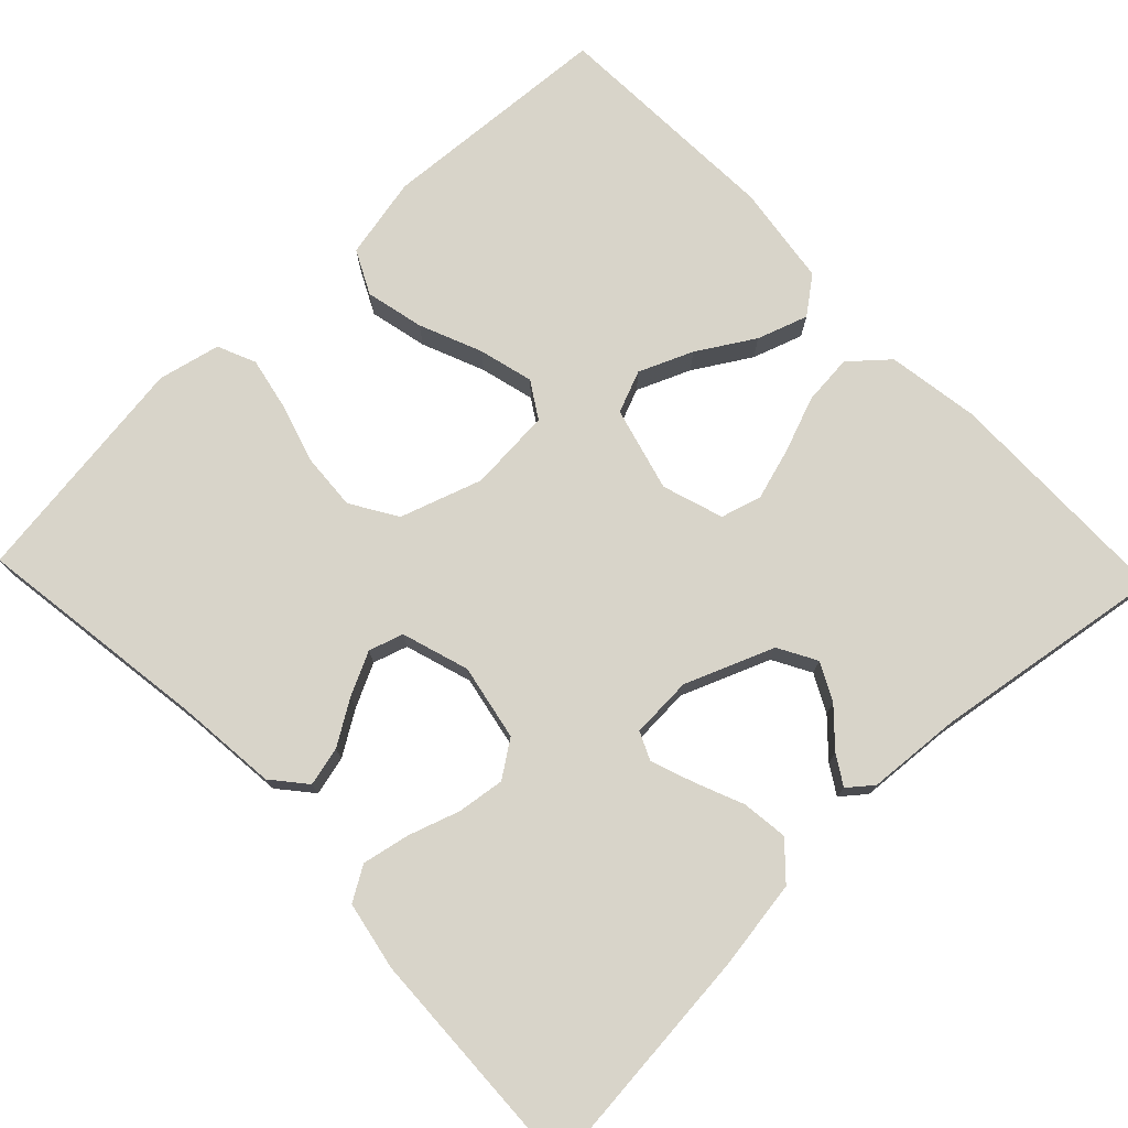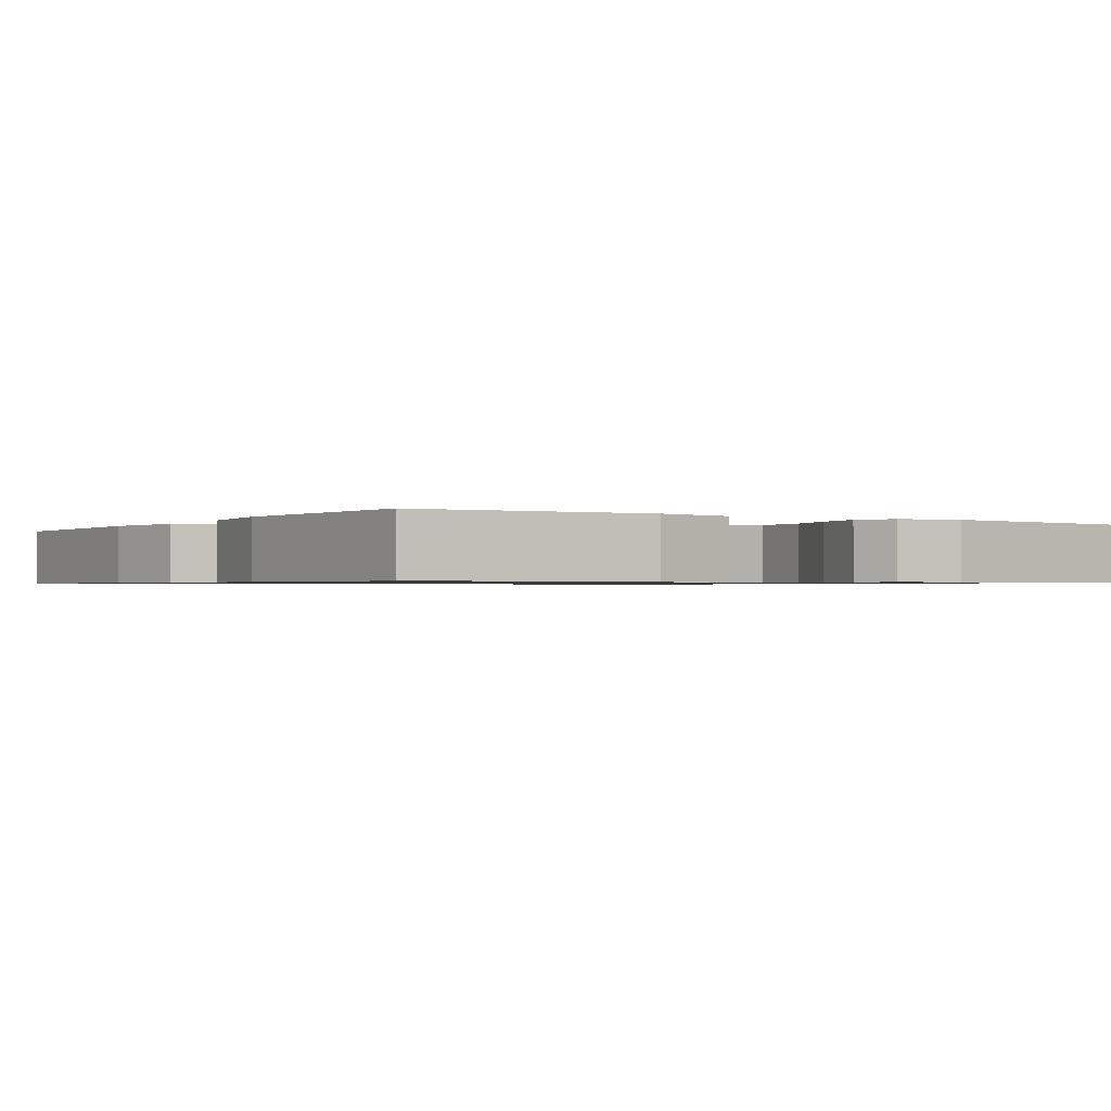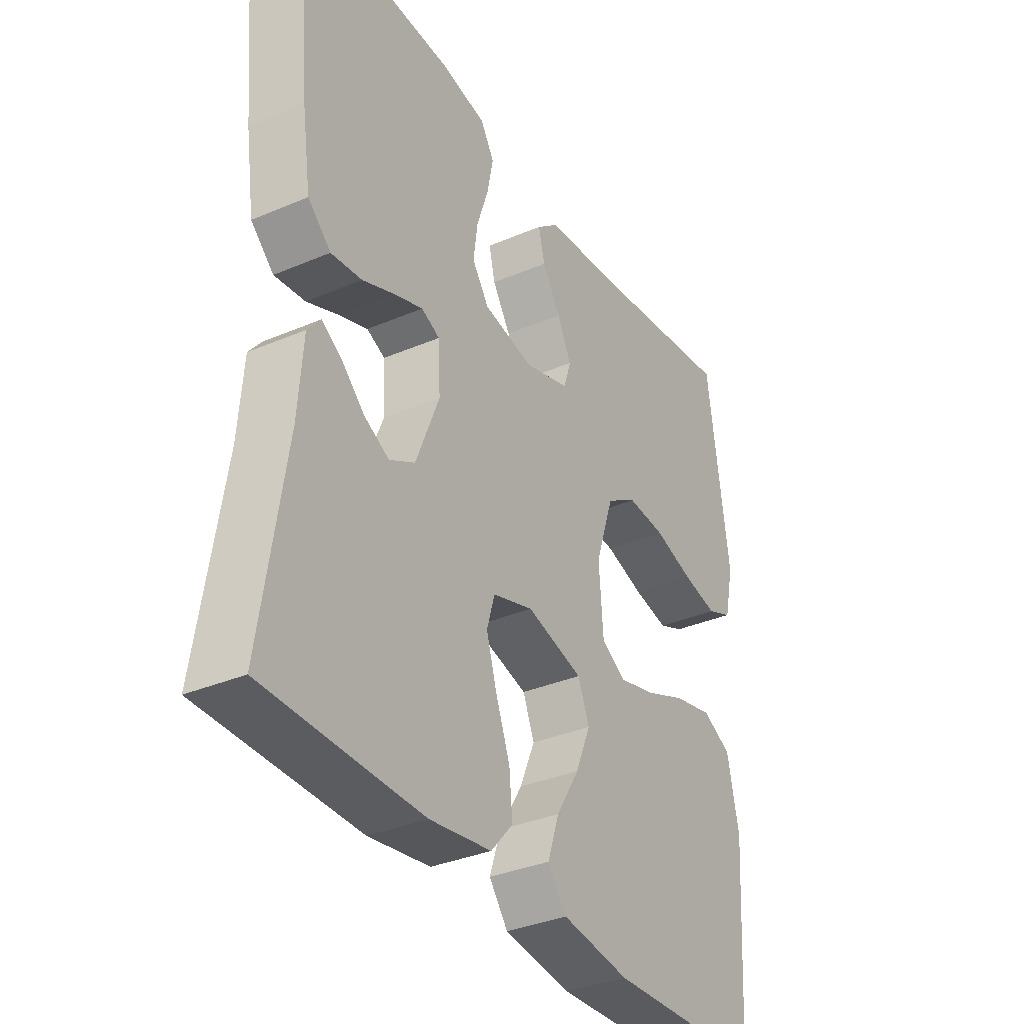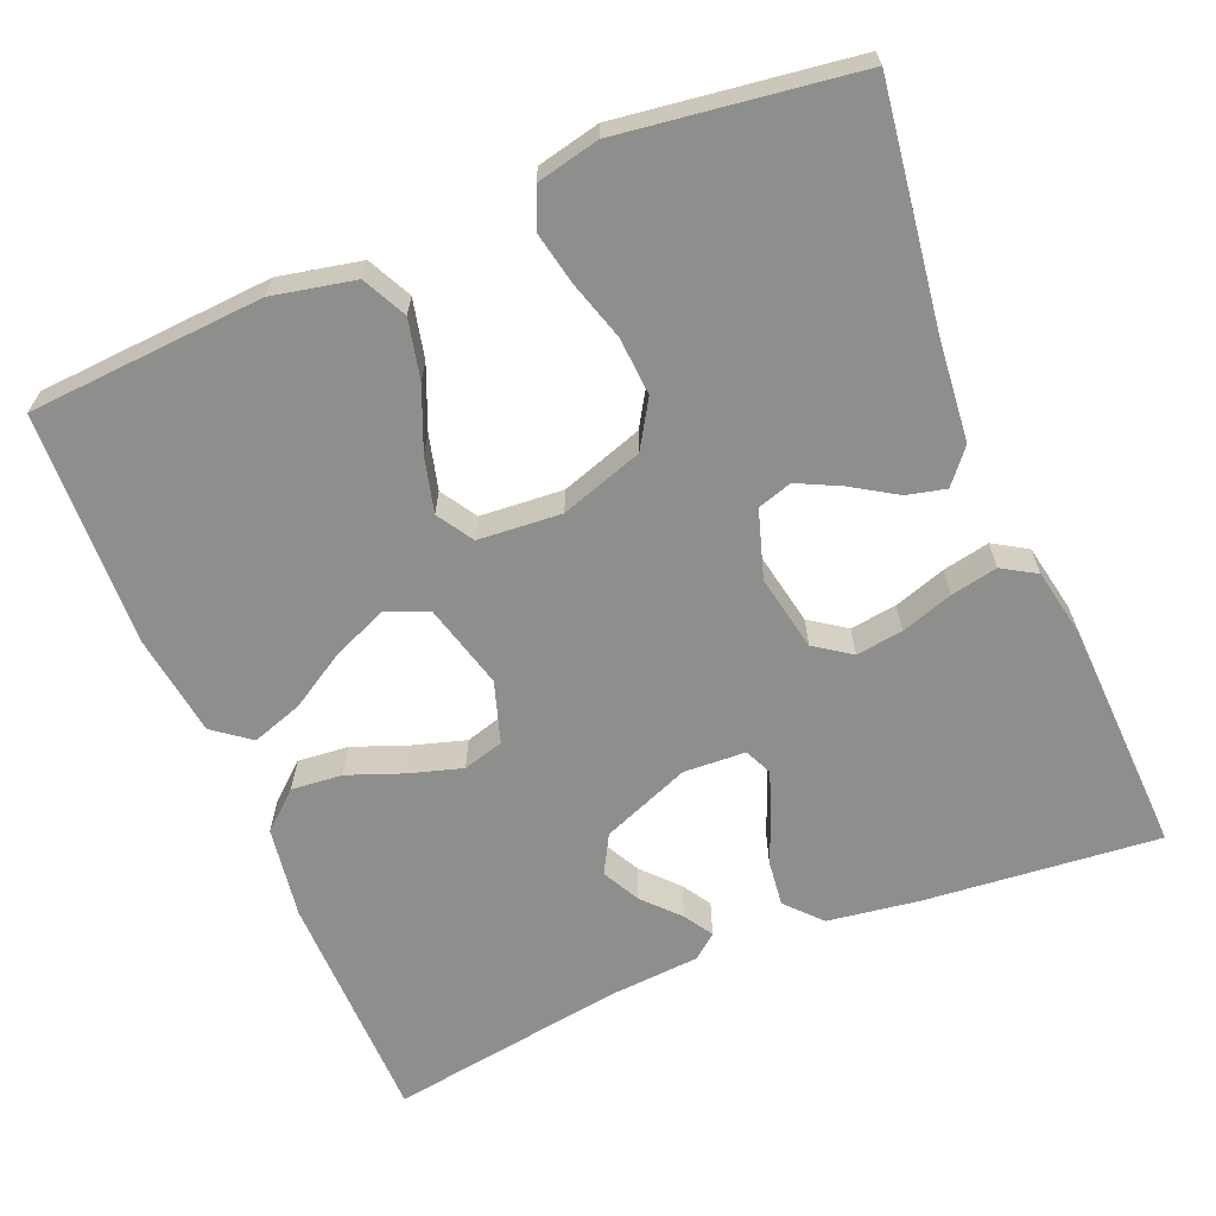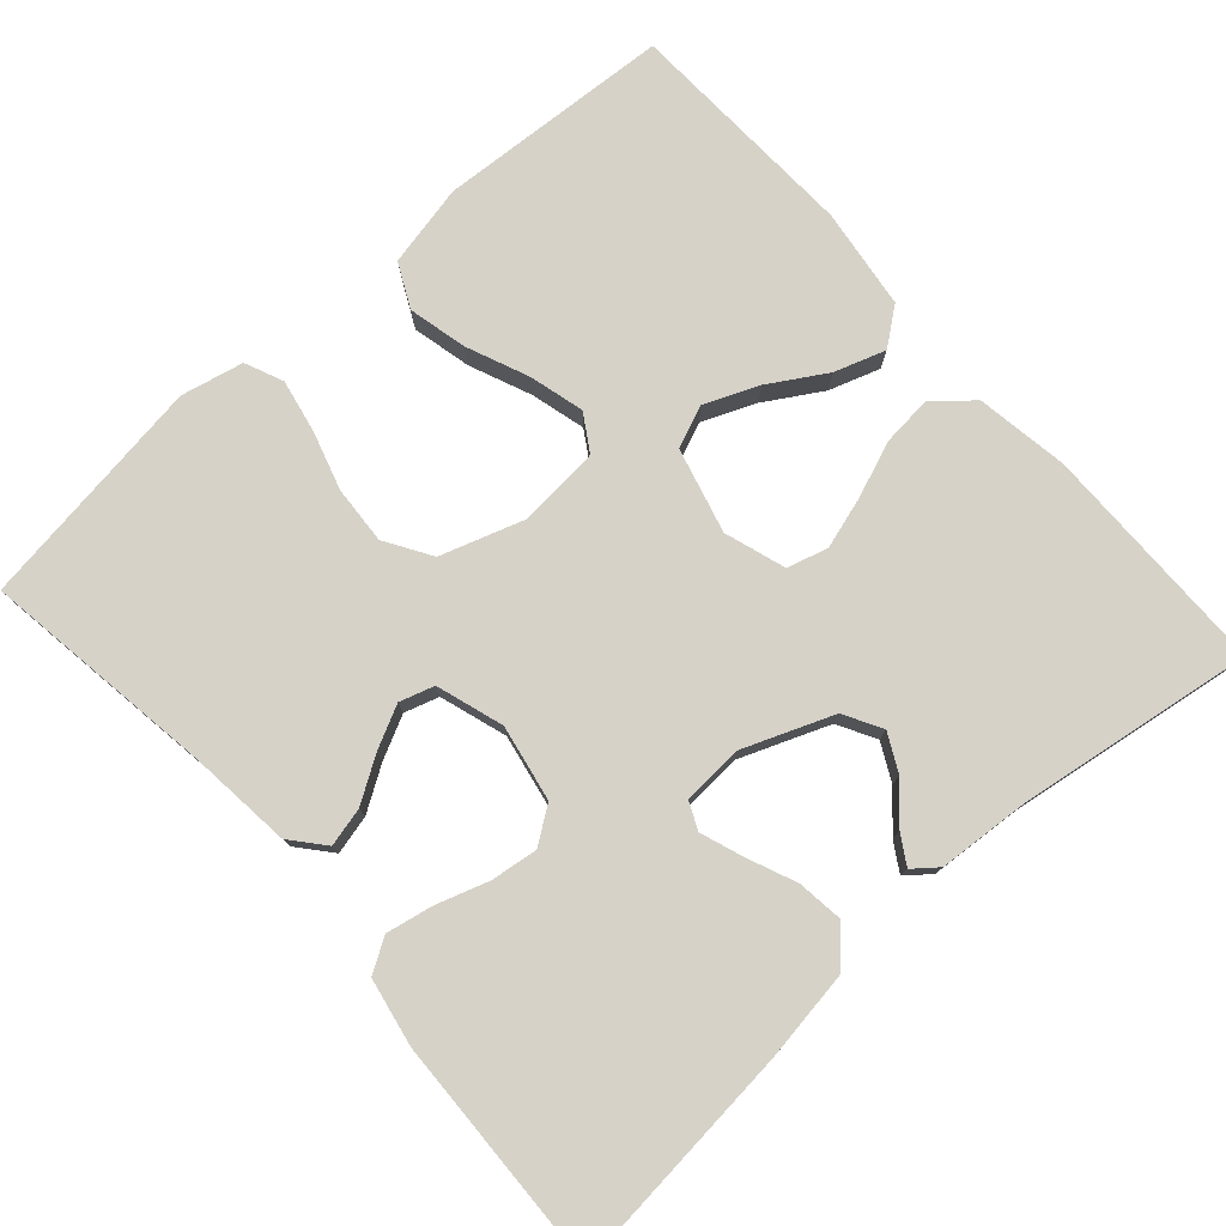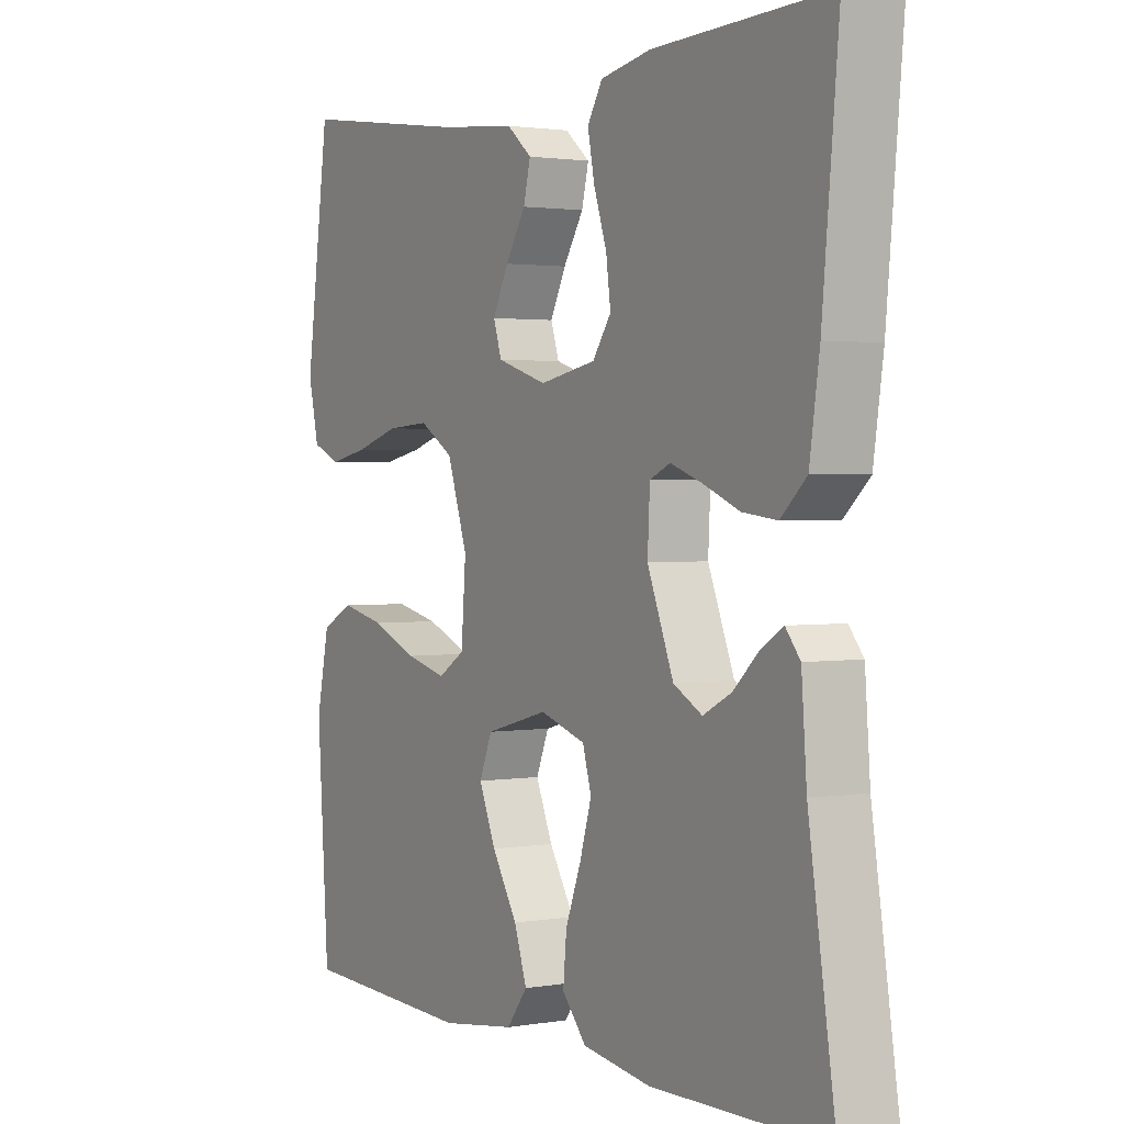
<metadata>
{"format":"obj","ext":"obj","renderer":"f3d","projection":"perspective","resolution":1024,"background":"white","views":[{"elev":75.3,"azim":46.2,"up":"+Y"},{"elev":-0.9,"azim":-122.9,"up":"+Y"},{"elev":-34.6,"azim":119.8,"up":"+Z"},{"elev":-64.8,"azim":-67.5,"up":"+Y"},{"elev":77.7,"azim":48.1,"up":"+Y"},{"elev":1.8,"azim":58.9,"up":"+Z"}]}
</metadata>
<code>
v 0.5 0.07 0.5
v 0.472 0.07 0.2
v 0.455 0.07 0.084
v 0.411 0.07 0.043
v 0.352 0.07 0.05
v 0.289 0.07 0.076
v 0.235 0.07 0.095
v 0.2 0.07 0.079
v 0.196 0.07 0
v 0.241 0.07 -0.113
v 0.29 0.07 -0.14
v 0.338 0.07 -0.115
v 0.383 0.07 -0.073
v 0.42 0.07 -0.05
v 0.445 0.07 -0.081
v 0.454 0.07 -0.2
v 0.5 0.07 -0.5
v 0.2 0.07 -0.504
v 0.082 0.07 -0.486
v 0.04 0.07 -0.438
v 0.046 0.07 -0.373
v 0.073 0.07 -0.302
v 0.093 0.07 -0.235
v 0.078 0.07 -0.183
v 0 0.07 -0.158
v -0.108 0.07 -0.187
v -0.13 0.07 -0.241
v -0.101 0.07 -0.31
v -0.057 0.07 -0.382
v -0.035 0.07 -0.447
v -0.071 0.07 -0.494
v -0.2 0.07 -0.512
v -0.5 0.07 -0.5
v -0.52 0.07 -0.2
v -0.498 0.07 -0.095
v -0.442 0.07 -0.067
v -0.367 0.07 -0.084
v -0.287 0.07 -0.117
v -0.217 0.07 -0.135
v -0.171 0.07 -0.106
v -0.163 0.07 0
v -0.198 0.07 0.105
v -0.257 0.07 0.141
v -0.331 0.07 0.136
v -0.406 0.07 0.113
v -0.474 0.07 0.099
v -0.523 0.07 0.12
v -0.541 0.07 0.2
v -0.5 0.07 0.5
v -0.2 0.07 0.458
v -0.069 0.07 0.445
v -0.026 0.07 0.409
v -0.038 0.07 0.359
v -0.073 0.07 0.303
v -0.1 0.07 0.248
v -0.086 0.07 0.204
v 0 0.07 0.177
v 0.097 0.07 0.196
v 0.129 0.07 0.242
v 0.121 0.07 0.302
v 0.099 0.07 0.368
v 0.087 0.07 0.428
v 0.113 0.07 0.471
v 0.2 0.07 0.488
v 0.5 0 0.5
v 0.472 0 0.2
v 0.455 0 0.084
v 0.411 0 0.043
v 0.352 0 0.05
v 0.289 0 0.076
v 0.235 0 0.095
v 0.2 0 0.079
v 0.196 0 0
v 0.241 0 -0.113
v 0.29 0 -0.14
v 0.338 0 -0.115
v 0.383 0 -0.073
v 0.42 0 -0.05
v 0.445 0 -0.081
v 0.454 0 -0.2
v 0.5 0 -0.5
v 0.2 0 -0.504
v 0.082 0 -0.486
v 0.04 0 -0.438
v 0.046 0 -0.373
v 0.073 0 -0.302
v 0.093 0 -0.235
v 0.078 0 -0.183
v 0 0 -0.158
v -0.108 0 -0.187
v -0.13 0 -0.241
v -0.101 0 -0.31
v -0.057 0 -0.382
v -0.035 0 -0.447
v -0.071 0 -0.494
v -0.2 0 -0.512
v -0.5 0 -0.5
v -0.52 0 -0.2
v -0.498 0 -0.095
v -0.442 0 -0.067
v -0.367 0 -0.084
v -0.287 0 -0.117
v -0.217 0 -0.135
v -0.171 0 -0.106
v -0.163 0 0
v -0.198 0 0.105
v -0.257 0 0.141
v -0.331 0 0.136
v -0.406 0 0.113
v -0.474 0 0.099
v -0.523 0 0.12
v -0.541 0 0.2
v -0.5 0 0.5
v -0.2 0 0.458
v -0.069 0 0.445
v -0.026 0 0.409
v -0.038 0 0.359
v -0.073 0 0.303
v -0.1 0 0.248
v -0.086 0 0.204
v 0 0 0.177
v 0.097 0 0.196
v 0.129 0 0.242
v 0.121 0 0.302
v 0.099 0 0.368
v 0.087 0 0.428
v 0.113 0 0.471
v 0.2 0 0.488
f 4 5 6
f 3 4 6
f 2 3 6
f 1 2 6
f 64 1 6
f 63 64 6
f 62 63 6
f 61 62 6
f 60 61 6
f 59 60 6 7
f 58 59 7 8
f 57 58 8 9
f 56 57 9 10
f 52 53 54
f 51 52 54
f 50 51 54
f 50 54 55
f 49 50 55
f 48 49 55
f 47 48 55
f 46 47 55
f 45 46 55
f 44 45 55
f 43 44 55 56
f 36 37 38
f 35 36 38
f 34 35 38
f 33 34 38
f 32 33 38
f 31 32 38
f 30 31 38
f 29 30 38
f 28 29 38
f 27 28 38 39
f 26 27 39 40
f 20 21 22
f 19 20 22
f 18 19 22
f 17 18 22
f 16 17 22
f 16 22 23
f 14 15 16
f 13 14 16
f 12 13 16
f 11 12 16
f 11 16 23 24
f 42 43 56 10
f 25 26 40 41
f 25 41 42
f 24 25 42
f 11 24 42
f 10 11 42
f 70 69 68
f 70 68 67
f 70 67 66
f 70 66 65
f 70 65 128
f 70 128 127
f 70 127 126
f 70 126 125
f 70 125 124
f 71 70 124 123
f 72 71 123 122
f 73 72 122 121
f 74 73 121 120
f 118 117 116
f 118 116 115
f 118 115 114
f 119 118 114
f 119 114 113
f 119 113 112
f 119 112 111
f 119 111 110
f 119 110 109
f 119 109 108
f 120 119 108 107
f 102 101 100
f 102 100 99
f 102 99 98
f 102 98 97
f 102 97 96
f 102 96 95
f 102 95 94
f 102 94 93
f 102 93 92
f 103 102 92 91
f 104 103 91 90
f 86 85 84
f 86 84 83
f 86 83 82
f 86 82 81
f 86 81 80
f 87 86 80
f 80 79 78
f 80 78 77
f 80 77 76
f 80 76 75
f 88 87 80 75
f 74 120 107 106
f 105 104 90 89
f 106 105 89
f 106 89 88
f 106 88 75
f 106 75 74
f 1 65 66 2
f 2 66 67 3
f 3 67 68 4
f 4 68 69 5
f 5 69 70 6
f 6 70 71 7
f 7 71 72 8
f 8 72 73 9
f 9 73 74 10
f 10 74 75 11
f 11 75 76 12
f 12 76 77 13
f 13 77 78 14
f 14 78 79 15
f 15 79 80 16
f 16 80 81 17
f 17 81 82 18
f 18 82 83 19
f 19 83 84 20
f 20 84 85 21
f 21 85 86 22
f 22 86 87 23
f 23 87 88 24
f 24 88 89 25
f 25 89 90 26
f 26 90 91 27
f 27 91 92 28
f 28 92 93 29
f 29 93 94 30
f 30 94 95 31
f 31 95 96 32
f 32 96 97 33
f 33 97 98 34
f 34 98 99 35
f 35 99 100 36
f 36 100 101 37
f 37 101 102 38
f 38 102 103 39
f 39 103 104 40
f 40 104 105 41
f 41 105 106 42
f 42 106 107 43
f 43 107 108 44
f 44 108 109 45
f 45 109 110 46
f 46 110 111 47
f 47 111 112 48
f 48 112 113 49
f 49 113 114 50
f 50 114 115 51
f 51 115 116 52
f 52 116 117 53
f 53 117 118 54
f 54 118 119 55
f 55 119 120 56
f 56 120 121 57
f 57 121 122 58
f 58 122 123 59
f 59 123 124 60
f 60 124 125 61
f 61 125 126 62
f 62 126 127 63
f 63 127 128 64
f 64 128 65 1

</code>
